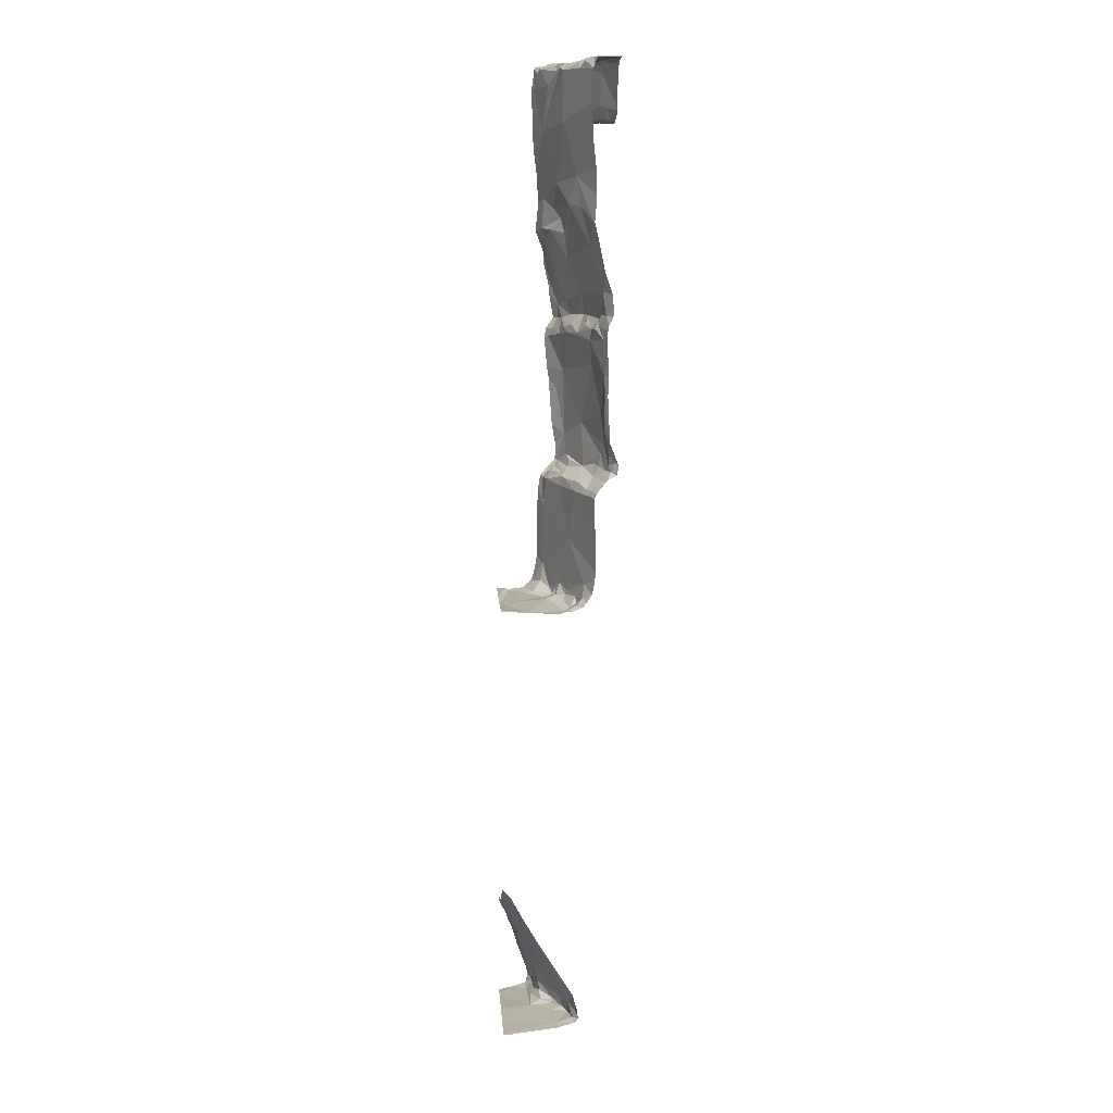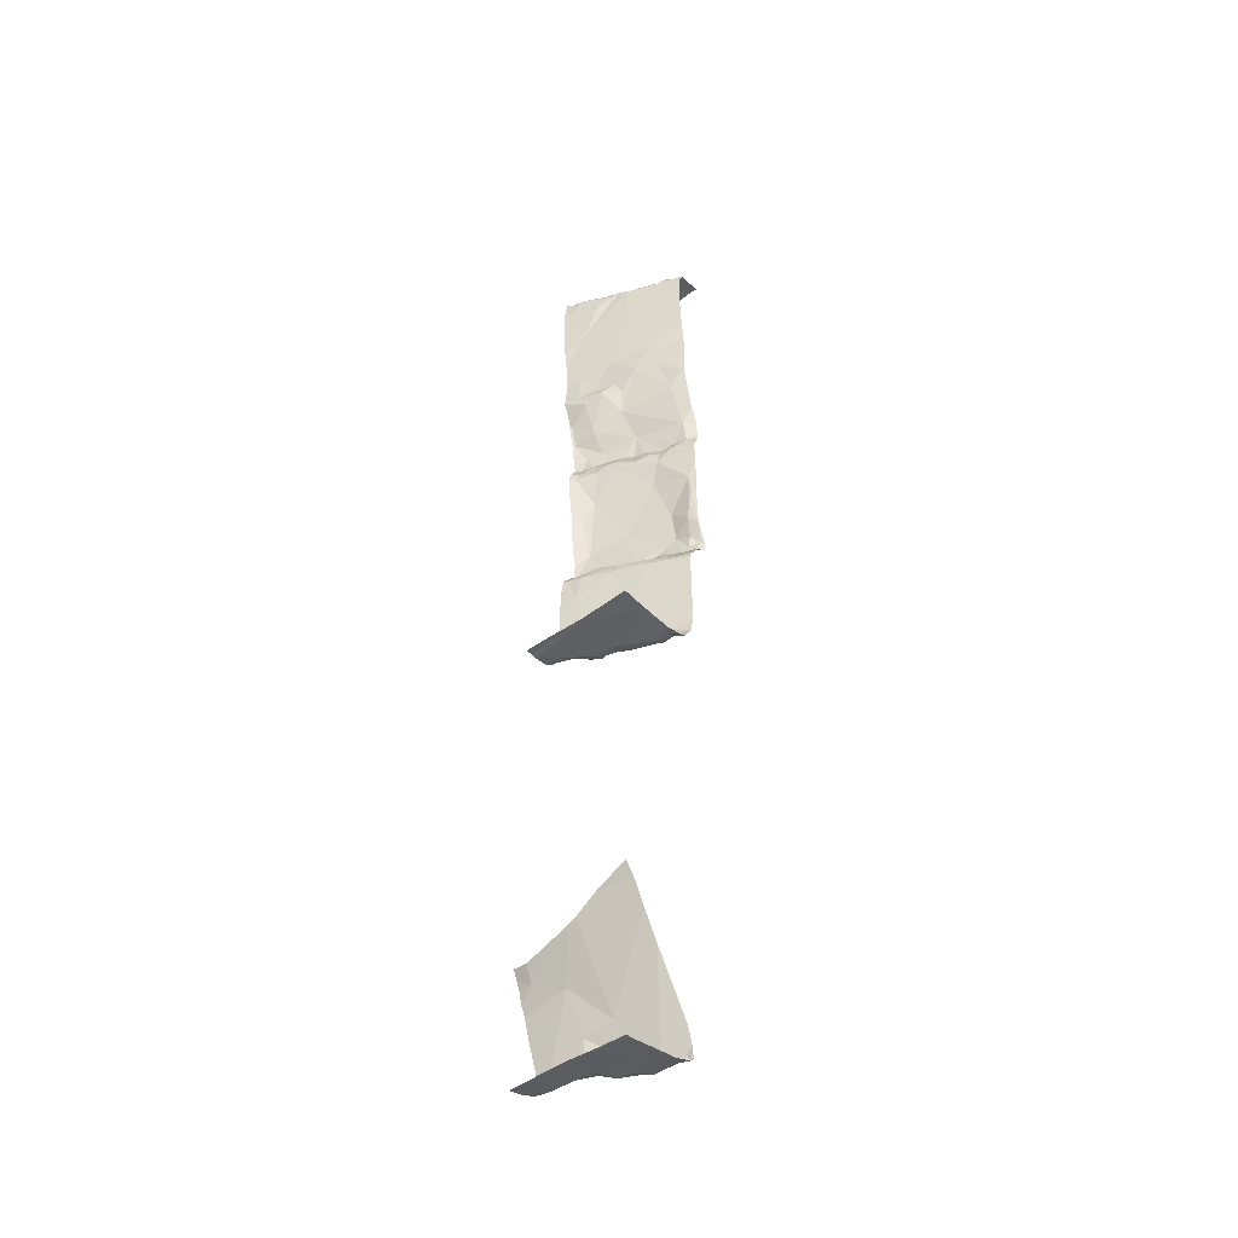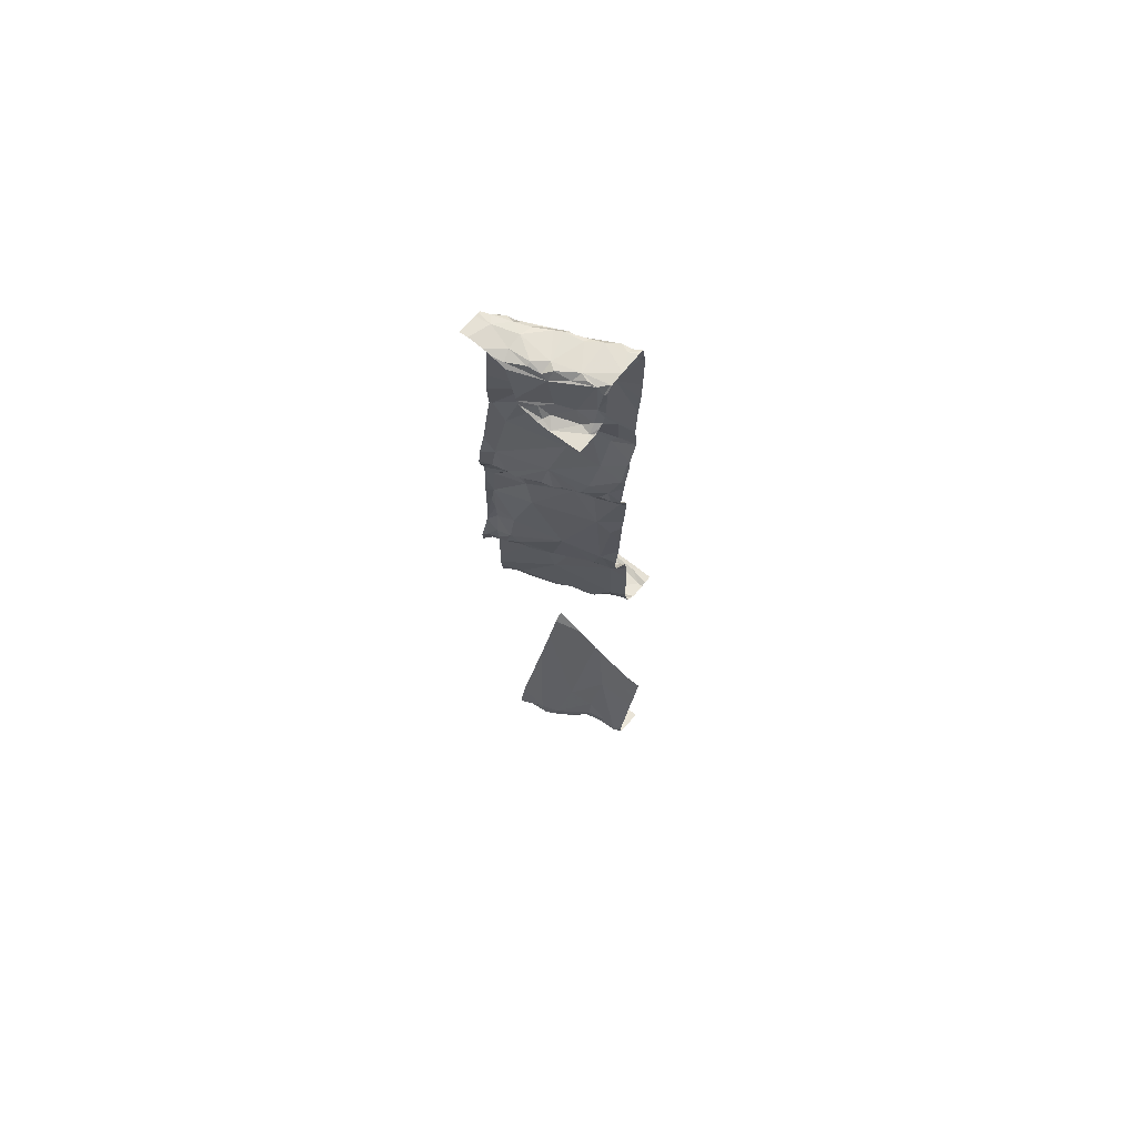
<metadata>
{"format":"obj","ext":"obj","renderer":"f3d","projection":"perspective","resolution":1024,"background":"white","views":[{"elev":10.5,"azim":86.0,"up":"+Z"},{"elev":-43.0,"azim":41.3,"up":"+Z"},{"elev":67.4,"azim":-141.2,"up":"+Z"}]}
</metadata>
<code>
v -94.61 266.2 486.9
v -94.66 266.2 484.1
v -94.57 266.2 486.9
v -93.9 267.2 491.2
v -94.35 266.9 488.3
v -93.98 267.1 488.2
v -94.17 266.6 483.7
v -94.55 266.2 486.9
v -94.13 266.7 483.4
v -94.37 266.5 483.6
v -93.98 266.8 483.4
v -94.72 266.2 484.1
v -94 267 488.4
v -93.96 266.9 491.1
v -94.2 266.7 491.1
v -94.18 266.7 490.7
v -94.04 266.8 490.3
v -93.97 266.9 490.1
v -94.05 267 489.1
v -94.06 266.9 489
v -94.3 266.8 489.6
v -93.85 267 489.4
v -93.89 266.9 489.8
v -94.28 266.9 489.2
v -94.23 266.9 489.4
v -94.23 266.9 489.1
v -94.14 266.9 489.1
v -94.72 266.2 486.9
v -94.72 266.2 483.3
v -93.82 267 488.7
v -94.36 266.7 490.2
v -94.14 266.8 490.1
v -93.84 267.1 489.2
v -94.5 267.2 490.7
v -94.56 266.6 490.7
v -94.25 266.5 483.3
v -94.37 267.2 490.7
v -94.7 267.2 490.7
v -94.72 267.2 490.7
v -93.8 267.2 491.2
v -93.79 266.8 483.4
v -93.81 266.3 483.3
v -94.39 266.5 483.5
v -94.23 266.7 483.4
v -94.37 266.6 483.4
v -94.29 266.6 483.3
v -94.44 266.5 483.3
v -93.86 266.7 483.3
v -94.11 266.6 483.3
v -94.3 266.7 487
v -93.92 266.9 487.1
v -93.8 266.2 483.3
v -94.66 266.2 483.3
v -94.07 266.8 487.8
v -94.38 266.2 484.2
v -94.18 266.8 487.4
v -94.35 266.7 487.8
v -94.12 267 488.8
v -94.19 266.2 484.3
v -94.4 266.4 483.9
v -94.72 266.2 483.3
v -94.24 267.1 491.2
v -94.33 267.1 491.1
v -94.26 266.8 491.2
v -94.27 266.7 491.1
v -94.4 266.7 491.2
v -94.33 267 491.2
v -94.2 266.8 491.2
v -94.07 267.1 491.2
v -94.23 267.1 491.2
v -94.44 266.6 491
v -93.89 267 491.2
v -94.07 267 491.2
v -93.91 266.9 491.2
v -93.98 266.9 491.2
v -93.84 267 491.2
v -94.32 266.7 491.1
v -93.77 266.2 486.9
v -94.16 266.2 486.9
v -94.42 266.7 491.2
v -94.1 267.1 491.2
v -94.38 267.1 491.1
v -94.01 266.9 491.2
v -94.08 266.9 491.2
v -94.33 267.1 490.8
v -94.12 266.8 491.1
v -94.25 267.2 490.8
v -94.42 267.1 490.8
v -94.27 266.8 489.9
v -94.32 266.7 490
v -93.79 266.9 489.9
v -94.4 266.7 489.9
v -94.34 266.9 489.2
v -94.38 266.8 489.1
v -94.46 266.7 490
v -93.94 267 489.1
v -94.36 266.8 489.1
v -94.19 266.9 489.2
v -94.13 267 488
v -94.05 267 488.1
v -94.39 267.1 490.7
v -94.02 267 489.2
v -93.93 267 489.1
v -93.95 267 489.2
v -94.09 266.2 484.4
v -93.77 266.2 484.5
v -93.84 267 489
v -93.84 267 488.3
v -93.82 267 488.4
v -94.25 267.2 490.8
v -93.81 266.8 483.4
v -93.86 266.8 483.4
v -94.02 266.8 483.3
v -94.22 266.6 483.3
v -94.11 266.7 483.4
v -94.1 266.7 486.9
v -94.22 266.6 486.9
v -94.34 266.6 486.9
v -94.26 266.7 486.9
v -93.84 266.8 486.9
v -93.83 266.8 486.9
v -93.9 266.7 486.8
v -94.64 266.2 483.3
v -94.37 266.6 486.9
v -93.78 266.3 486.9
v -93.79 266.4 486.9
v -93.94 266.8 486.9
v -93.95 266.8 486.9
v -94 266.8 486.9
v -94.18 266.2 486.9
v -94.08 267.2 491.1
v -94.21 267.2 490.8
v -93.77 266.2 483.3
v -94.37 266.7 486.9
v -94.18 266.8 487
v -94.57 266.2 483.3
v -94.18 266.8 486.9
v -94.61 266.2 484.1
v -93.78 266.9 487
v -93.86 266.9 487
v -94.35 266.7 487.9
v -94.44 266.8 487.9
v -94.29 266.8 487.9
v -94.1 266.8 487.9
v -94.27 266.9 488
v -94.02 267 487.9
v -94.27 266.2 483.3
v -93.94 266.9 487.8
v -94.19 266.2 486.9
v -93.93 267.1 488
v -94.17 266.2 486.9
v -94.03 266.2 483.3
v -93.93 266.2 483.3
v -93.82 267.1 488
v -94.24 266.2 484.3
v -93.79 267.1 488.1
v -93.87 267.1 488
v -93.86 267.1 488.1
v -94.03 267 488
v -93.8 267 488.6
v -94.01 266.2 484.4
v -94.07 266.2 483.3
v -94.46 266.8 489.2
v -94.62 266.3 484
v -94.03 267.2 491.2
v -94.69 266.5 491
v -93.77 267 491.2
v -93.77 266.9 490.8
v -93.77 267 490.3
v -94.67 266.9 490.9
v -94.65 266.9 491.2
v -94.7 266.9 491.1
v -93.77 267 487.2
v -93.77 266.8 483.4
v -94.58 266.6 491.1
v -94.2 267.2 490.8
v -93.77 267 491.1
v -93.77 267.1 488.7
v -94.69 267 490.7
v -94.68 267 490.8
v -93.77 266.2 483.3
v -93.77 266.8 483.4
v -94.61 266.6 490.1
v -93.77 266.8 483.4
v -94.7 266.6 489.6
v -94.55 266.6 489.8
v -94.53 266.7 489.5
v -94.68 266.7 489
v -94.57 266.8 488.7
v -93.77 266.8 483.5
v -94.51 266.7 489
v -93.77 266.8 483.4
v -93.77 267 491.2
v -93.77 267.1 488.6
v -94.61 267 490.7
v -94.48 267.2 490.7
v -93.77 267 487.8
v -93.77 267 487.3
v -94.13 267.2 491.1
v -93.77 266.3 483.3
v -94.61 266.5 483.3
v -94.7 266.4 483.3
v -93.77 266.9 491.1
v -93.77 266.8 483.5
v -94.55 266.5 483.5
v -94.66 266.5 483.4
v -94.49 266.5 483.4
v -94.6 266.6 487.6
v -93.77 266.4 483.3
v -94.68 266.6 487.8
v -94.44 266.7 487.9
v -94.58 266.6 487.8
v -93.77 267.1 489.2
v -94.66 266.7 488.6
v -93.77 267 491.2
v -94.47 266.8 488
v -94.62 266.8 488.2
v -93.77 267.1 488.2
v -94.61 266.6 487.1
v -93.77 267 490.2
v -94.64 266.6 491.1
v -94.39 267 491.2
v -94.5 267 491.1
v -94.53 266.9 491.2
v -94.66 266.6 491.2
v -94.58 266.9 491.2
v -94.51 266.7 491.2
v -94.42 267.1 490.7
v -94.71 266.9 491.2
v -94.66 266.6 491.2
v -94.55 267 490.8
v -93.77 267.1 488.6
v -94.6 266.6 489.9
v -93.77 267.1 489.4
v -94.58 266.8 489.2
v -94.64 266.7 489.3
v -94.66 266.7 489.2
v -93.77 267.1 489.3
v -94.51 266.8 489.3
v -94.7 266.7 489.4
v -94.65 266.7 489.1
v -93.77 267 489.7
v -93.77 266.7 483.3
v -94.44 266.8 489.1
v -93.77 267 489.5
v -93.77 266.9 491.1
v -93.77 266.9 491.1
v -93.77 266.8 483.6
v -94.22 267.2 490.8
v -94.2 267.2 490.8
v -93.77 266.9 490.8
v -94.68 266.3 486.9
v -94.38 266.7 486.9
v -94.47 266.6 486.9
v -94.53 266.5 486.9
v -94.56 266.4 486.9
v -94.57 266.3 486.9
v -93.77 266.5 484.1
v -94.66 266.5 486.9
v -94.57 266.6 487
v -93.77 266.9 490.5
v -93.77 266.3 484.4
v -94.7 266.7 488
v -94.65 266.7 487.9
v -94.6 266.7 487.9
v -94.57 266.8 488
v -93.77 266.4 484.3
v -93.77 266.8 483.4
v -93.77 266.8 483.4
v -94.72 266.5 491
v -94.72 266.5 491
v -94.72 266.5 491
v -94.72 266.6 490.1
v -94.72 266.6 490.1
v -94.72 266.4 483.7
v -94.72 266.5 483.5
v -93.77 267.2 491.2
v -94.72 266.2 484.1
v -94.72 266.3 483.9
v -94.72 266.3 484
v -94.72 266.5 490.5
v -94.72 266.6 490.3
v -94.72 266.3 483.8
v -94.72 266.5 490.7
v -94.72 266.9 490.8
v -94.72 266.9 490.9
v -94.72 266.9 491.2
v -94.72 266.9 491.2
v -94.72 266.9 490.8
v -94.72 266.5 491.1
v -94.72 266.5 491.2
v -94.72 267 490.8
v -94.72 267 490.7
v -94.72 267 490.7
v -94.72 266.6 490
v -94.72 266.6 489.6
v -94.72 266.6 489.6
v -94.72 266.6 489.7
v -94.72 266.6 489.7
v -94.72 266.7 489.2
v -94.72 266.7 489.1
v -94.72 266.6 488.7
v -94.72 266.6 488.9
v -94.72 266.6 489
v -94.72 266.7 488.7
v -94.72 266.6 491.2
v -94.72 266.8 491.2
v -94.72 266.9 491
v -94.72 266.9 491.1
v -94.72 267.2 490.7
v -93.77 267.2 491.2
v -94.72 266.3 483.3
v -94.72 266.6 487.5
v -94.72 266.6 487.7
v -94.72 266.6 487.8
v -94.72 266.6 487.1
v -94.72 266.7 488.3
v -94.72 266.7 488.1
v -94.72 266.7 488.4
v -94.72 266.6 491.2
v -94.72 266.8 491.2
v -94.72 266.8 491.2
v -94.72 266.8 491.2
v -94.72 266.6 491.2
v -94.72 266.7 489.2
v -94.72 266.7 489.4
v -94.72 266.7 489.4
v -94.72 266.6 489
v -94.72 266.6 489.1
v -94.72 266.6 489.9
v -94.72 266.6 489.9
v -94.72 266.4 483.3
v -94.72 266.4 483.3
v -94.72 266.4 483.3
v -94.72 266.5 483.3
v -94.72 266.5 483.4
v -94.72 266.3 486.9
v -93.95 267.2 491.2
v -94.72 266.4 486.9
v -94.72 266.3 486.9
v -94.72 266.4 486.9
v -94.72 266.4 486.9
v -94.24 267.2 490.8
v -94.72 266.5 486.9
v -94.72 266.5 487
v -94.72 266.5 487
v -94.72 266.5 486.9
v -94.72 266.7 488
v -94.72 266.7 488
v -94.72 266.6 487.9
v -94.72 266.7 488
v -93.77 267.2 491.2
v -93.77 267 490
v -93.77 267 490
v -93.77 267 489.9
v -93.77 267.1 489.2
v -93.77 267 489.9
v -93.77 267.1 488.9
v -93.77 267.1 489.1
v -93.77 267.1 489.1
v -93.77 267.1 489.1
v -94.46 267.2 490.7
v -93.77 266.9 486.9
v -93.77 266.8 486.9
v -93.77 266.9 486.9
v -93.77 266.7 486.8
v -93.77 266.7 486.9
v -93.77 266.5 486.9
v -93.77 266.4 486.9
v -93.77 266.8 486.9
v -93.77 266.3 486.9
v -93.77 266.4 486.9
v -93.77 266.2 486.9
v -93.77 266.9 487
v -93.77 266.9 487
v -93.77 267 487.1
v -93.77 267 487
v -93.77 267 487
v -93.77 267.1 487.9
v -93.77 267.1 487.9
v -93.77 267 487.9
v -93.77 267 487.8
v -93.77 267 487.8
v -93.77 266.9 486.9
v -93.77 267.1 488
v -93.77 267.1 487.9
v -93.77 267.1 488
v -93.77 267.1 488.2
v -93.77 267.2 488
v -93.77 267.1 488.2
v -93.77 267.1 488.2
v -93.77 266.9 486.9
v -93.83 267.2 491.2
v -93.77 266.4 486.9
v -93.77 267.1 488.2
v -94.48 267.2 490.7
f 268 112 269
f 5 6 13
f 59 267 105
f 48 36 162
f 50 51 56
f 56 54 57
f 6 5 100
f 60 7 59
f 267 11 258
f 31 17 16
f 43 9 10
f 7 10 9
f 5 13 58
f 16 14 15
f 77 71 65
f 35 15 65
f 72 73 75
f 14 83 15
f 14 16 247
f 18 91 17
f 32 18 17
f 96 19 20
f 26 20 19
f 21 22 23
f 89 21 32
f 22 21 25
f 23 22 245
f 234 33 238
f 25 93 24
f 24 98 25
f 27 26 19
f 98 27 19
f 30 20 58
f 94 20 26
f 30 107 20
f 103 96 107
f 30 160 232
f 37 87 110
f 31 32 17
f 35 16 15
f 36 46 47
f 111 11 112
f 111 41 174
f 48 42 209
f 9 43 44
f 43 45 44
f 45 46 44
f 47 46 45
f 36 48 49
f 114 36 49
f 135 51 50
f 13 6 108
f 109 30 13
f 198 56 173
f 57 54 143
f 120 140 128
f 128 129 127
f 145 99 100
f 158 6 157
f 58 13 30
f 94 189 58
f 10 7 60
f 42 48 152
f 73 69 62
f 85 88 176
f 68 64 15
f 67 62 63
f 62 70 63
f 64 66 80
f 67 68 73
f 64 65 15
f 67 66 64
f 64 68 67
f 70 62 69
f 71 35 65
f 222 67 63
f 69 73 72
f 68 84 73
f 15 86 68
f 74 75 14
f 74 76 75
f 76 74 203
f 77 65 64
f 74 14 246
f 393 215 40
f 193 76 167
f 80 77 64
f 82 70 81
f 82 81 131
f 70 69 81
f 83 84 86
f 69 72 4
f 76 72 75
f 75 84 83
f 75 73 84
f 87 85 132
f 83 86 15
f 165 69 338
f 82 63 70
f 176 82 250
f 31 95 32
f 32 90 89
f 89 90 92
f 220 91 353
f 89 92 21
f 21 23 32
f 16 17 251
f 24 93 97
f 97 94 26
f 32 95 90
f 102 19 96
f 163 97 93
f 25 98 102
f 18 32 23
f 99 159 100
f 35 31 16
f 101 85 87
f 91 18 23
f 104 22 25
f 102 98 19
f 26 27 24
f 24 97 26
f 96 103 102
f 102 104 25
f 107 30 358
f 104 33 22
f 104 102 103
f 109 13 108
f 86 84 68
f 83 14 75
f 67 73 62
f 91 23 242
f 98 24 27
f 103 33 104
f 103 107 359
f 96 20 107
f 360 103 361
f 39 310 38
f 48 112 113
f 11 111 190
f 269 48 182
f 115 9 44
f 11 113 112
f 113 115 49
f 114 46 36
f 113 11 115
f 114 44 46
f 11 7 9
f 44 114 115
f 114 49 115
f 48 113 49
f 11 9 115
f 124 117 118
f 117 122 116
f 363 121 364
f 119 117 116
f 117 119 118
f 122 121 120
f 126 122 117
f 122 127 116
f 130 117 124
f 121 122 366
f 130 125 126
f 126 125 371
f 127 120 128
f 127 129 116
f 126 117 130
f 50 134 119
f 253 118 134
f 254 134 50
f 137 135 50
f 173 51 376
f 135 137 129
f 376 139 378
f 51 140 139
f 51 135 129
f 50 119 137
f 140 51 128
f 119 134 118
f 211 141 142
f 143 142 141
f 143 54 144
f 144 54 148
f 143 144 145
f 144 146 145
f 150 146 379
f 379 148 381
f 150 159 146
f 148 54 197
f 141 57 143
f 146 144 148
f 145 142 143
f 145 216 142
f 145 146 99
f 154 156 157
f 156 158 157
f 6 158 108
f 100 159 150
f 218 109 390
f 390 108 391
f 146 159 99
f 137 116 129
f 384 140 392
f 140 120 365
f 373 130 79
f 366 126 368
f 137 119 116
f 158 156 388
f 41 111 112
f 128 51 129
f 5 145 100
f 154 150 380
f 150 157 6
f 6 100 150
f 38 179 34
f 391 158 395
f 58 20 94
f 109 160 30
f 154 157 150
f 156 154 387
f 127 122 120
f 163 93 25
f 164 60 155
f 183 31 273
f 25 21 187
f 25 239 163
f 136 201 123
f 206 60 275
f 34 196 396
f 370 121 367
f 217 5 189
f 369 126 394
f 60 164 279
f 231 170 171
f 170 172 171
f 171 172 229
f 368 126 369
f 71 175 166
f 71 166 35
f 71 77 175
f 285 180 289
f 290 221 291
f 228 88 85
f 367 121 366
f 289 179 292
f 366 122 126
f 179 180 195
f 31 183 95
f 233 183 274
f 236 237 235
f 185 240 187
f 185 186 298
f 185 187 186
f 191 188 189
f 241 237 300
f 302 188 303
f 175 77 80
f 214 189 302
f 188 191 241
f 94 191 189
f 365 120 363
f 172 170 308
f 364 121 370
f 196 179 195
f 179 196 34
f 21 92 187
f 92 186 187
f 61 312 29
f 123 202 53
f 10 206 205
f 43 10 205
f 206 207 205
f 43 205 207
f 363 120 121
f 314 210 315
f 57 141 212
f 210 208 212
f 212 141 211
f 219 208 313
f 57 212 208
f 142 216 263
f 362 196 37
f 208 56 57
f 214 217 189
f 5 217 266
f 216 145 266
f 273 35 282
f 219 254 56
f 219 56 208
f 361 103 359
f 58 189 5
f 317 214 319
f 175 221 166
f 291 230 320
f 224 226 171
f 224 229 321
f 223 82 171
f 180 231 195
f 224 66 67
f 222 223 224
f 82 223 222
f 67 222 224
f 307 227 323
f 171 226 223
f 227 224 322
f 223 226 224
f 231 88 228
f 80 66 227
f 66 224 227
f 229 224 171
f 230 221 175
f 287 172 309
f 225 230 175
f 175 227 225
f 35 166 270
f 82 231 171
f 227 175 80
f 320 225 324
f 360 33 103
f 82 88 231
f 85 101 228
f 196 101 37
f 231 180 170
f 195 231 228
f 63 82 222
f 196 195 228
f 228 101 196
f 95 183 233
f 92 233 186
f 92 90 233
f 236 239 240
f 236 235 163
f 300 236 325
f 187 240 239
f 163 239 236
f 326 240 327
f 328 241 329
f 241 235 237
f 359 107 358
f 97 235 244
f 90 95 233
f 358 30 178
f 163 235 97
f 235 241 191
f 191 94 244
f 263 264 211
f 357 91 242
f 191 244 235
f 94 97 244
f 25 187 239
f 186 233 330
f 240 185 297
f 356 33 360
f 43 207 45
f 36 47 201
f 47 45 207
f 201 207 206
f 334 206 335
f 355 91 357
f 333 201 334
f 60 206 10
f 354 91 355
f 339 256 341
f 253 254 255
f 253 134 254
f 253 255 124
f 124 118 253
f 124 256 130
f 260 259 255
f 341 255 342
f 149 257 8
f 342 259 344
f 353 91 354
f 259 260 219
f 259 219 345
f 124 255 256
f 254 219 260
f 257 130 252
f 254 260 255
f 254 50 56
f 210 264 263
f 210 212 265
f 265 264 210
f 211 142 263
f 266 217 263
f 264 265 211
f 263 217 318
f 210 263 349
f 266 263 216
f 215 352 277
f 145 5 266
f 337 252 340
f 265 212 211
f 256 252 130
f 47 207 201
f 270 166 271
f 167 76 177
f 271 166 272
f 177 76 203
f 272 166 290
f 203 74 246
f 273 31 35
f 274 183 273
f 204 11 190
f 275 60 283
f 276 206 275
f 220 17 91
f 278 164 2
f 279 164 280
f 169 17 220
f 280 164 278
f 168 16 251
f 281 35 284
f 282 35 281
f 283 60 279
f 218 160 109
f 284 35 270
f 285 170 180
f 286 170 285
f 194 160 218
f 173 56 51
f 287 229 172
f 288 229 287
f 396 196 362
f 289 180 179
f 290 166 221
f 291 221 230
f 292 179 293
f 133 42 52
f 293 179 294
f 182 48 243
f 294 179 310
f 295 233 274
f 184 41 268
f 296 185 299
f 297 185 296
f 197 54 198
f 298 186 331
f 299 185 298
f 198 54 56
f 40 215 277
f 300 237 236
f 301 241 300
f 78 373 79
f 302 189 188
f 243 48 209
f 303 188 304
f 190 111 174
f 304 188 328
f 305 214 302
f 192 41 184
f 306 225 307
f 79 130 151
f 105 267 161
f 307 225 227
f 174 41 192
f 308 170 286
f 309 172 308
f 200 42 181
f 310 179 38
f 250 82 199
f 209 42 200
f 312 202 332
f 313 208 314
f 213 33 356
f 343 87 249
f 314 208 210
f 315 210 350
f 316 219 313
f 215 72 193
f 193 72 76
f 317 217 214
f 318 217 317
f 249 87 132
f 319 214 305
f 61 202 312
f 178 30 232
f 320 230 225
f 232 160 194
f 321 229 288
f 322 224 321
f 12 278 2
f 238 33 213
f 323 227 322
f 324 225 306
f 2 164 138
f 234 22 33
f 325 236 326
f 326 236 240
f 338 69 4
f 242 23 245
f 327 240 297
f 328 188 241
f 245 22 234
f 1 257 337
f 329 241 301
f 330 233 295
f 246 14 247
f 331 186 330
f 247 16 168
f 332 202 333
f 8 257 3
f 333 202 201
f 334 201 206
f 248 11 204
f 3 257 1
f 335 206 336
f 258 11 248
f 336 206 276
f 199 82 131
f 337 257 252
f 1 337 28
f 277 352 311
f 339 252 256
f 340 252 339
f 251 17 261
f 261 17 169
f 341 256 255
f 53 202 61
f 342 255 259
f 165 81 69
f 344 259 347
f 345 219 316
f 267 262 161
f 346 259 345
f 267 7 11
f 52 42 153
f 347 259 346
f 348 263 318
f 269 112 48
f 133 181 42
f 349 263 351
f 350 210 349
f 123 201 202
f 351 263 348
f 268 41 112
f 371 125 373
f 372 126 371
f 131 81 165
f 373 125 130
f 136 36 201
f 374 139 384
f 375 139 374
f 138 164 55
f 376 51 139
f 132 85 176
f 377 139 375
f 378 139 377
f 55 164 155
f 149 130 257
f 379 146 148
f 380 150 379
f 176 88 82
f 381 148 382
f 151 130 149
f 382 148 383
f 110 87 343
f 383 148 197
f 153 42 152
f 384 139 140
f 385 154 386
f 147 36 136
f 386 154 380
f 387 154 385
f 388 156 389
f 155 60 59
f 37 101 87
f 389 156 387
f 152 48 162
f 390 109 108
f 162 36 147
f 391 108 158
f 393 72 215
f 392 140 365
f 59 7 267
f 394 126 372
f 395 158 388
f 161 262 106
f 4 72 393

</code>
